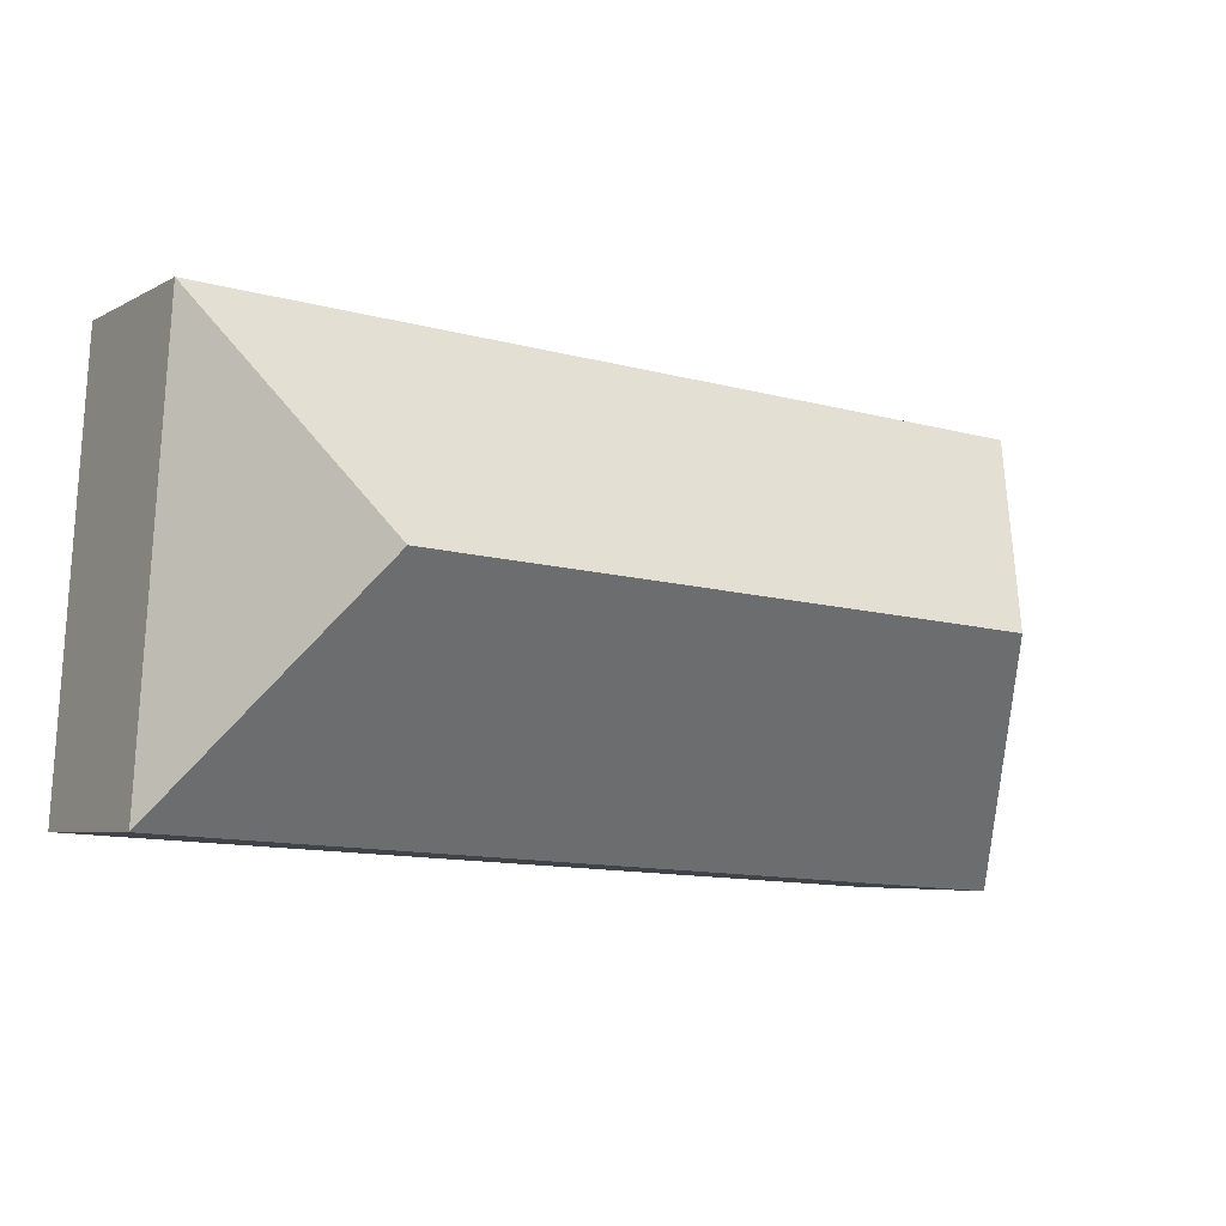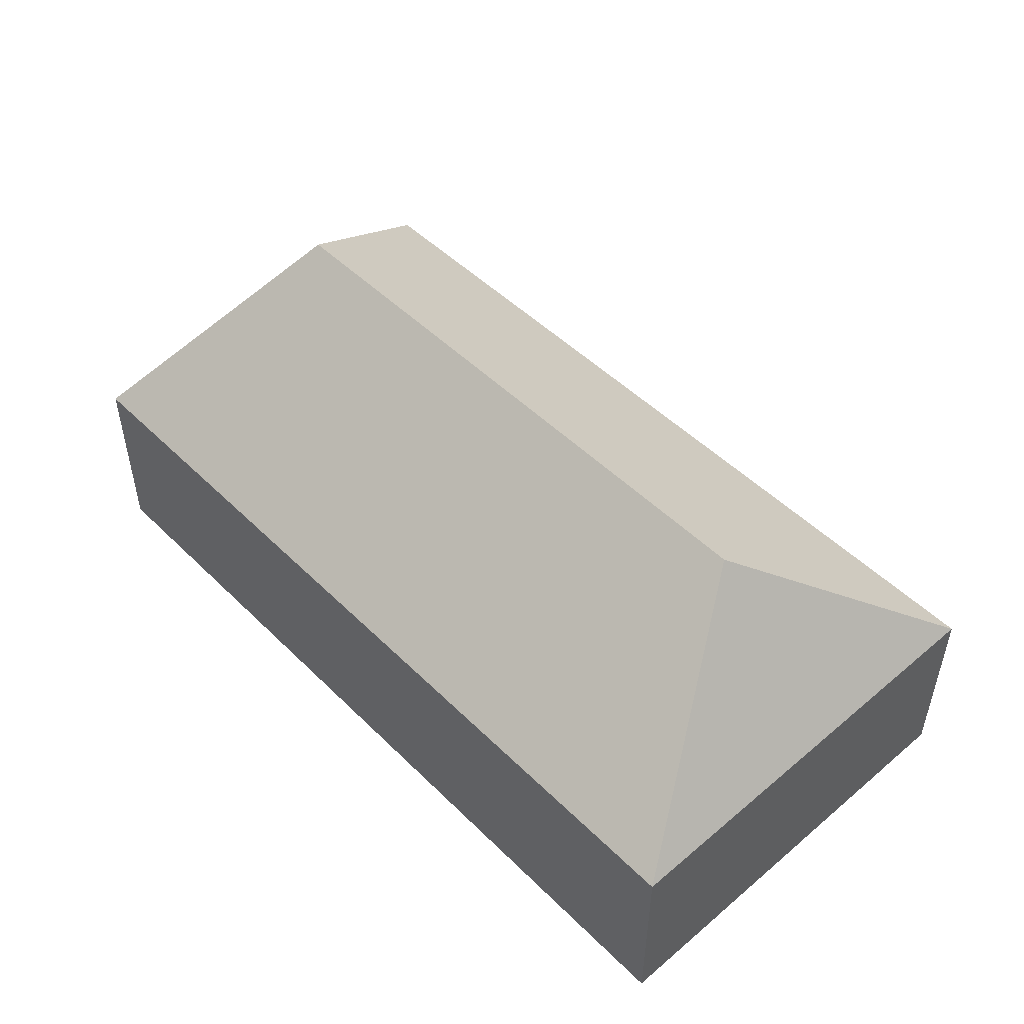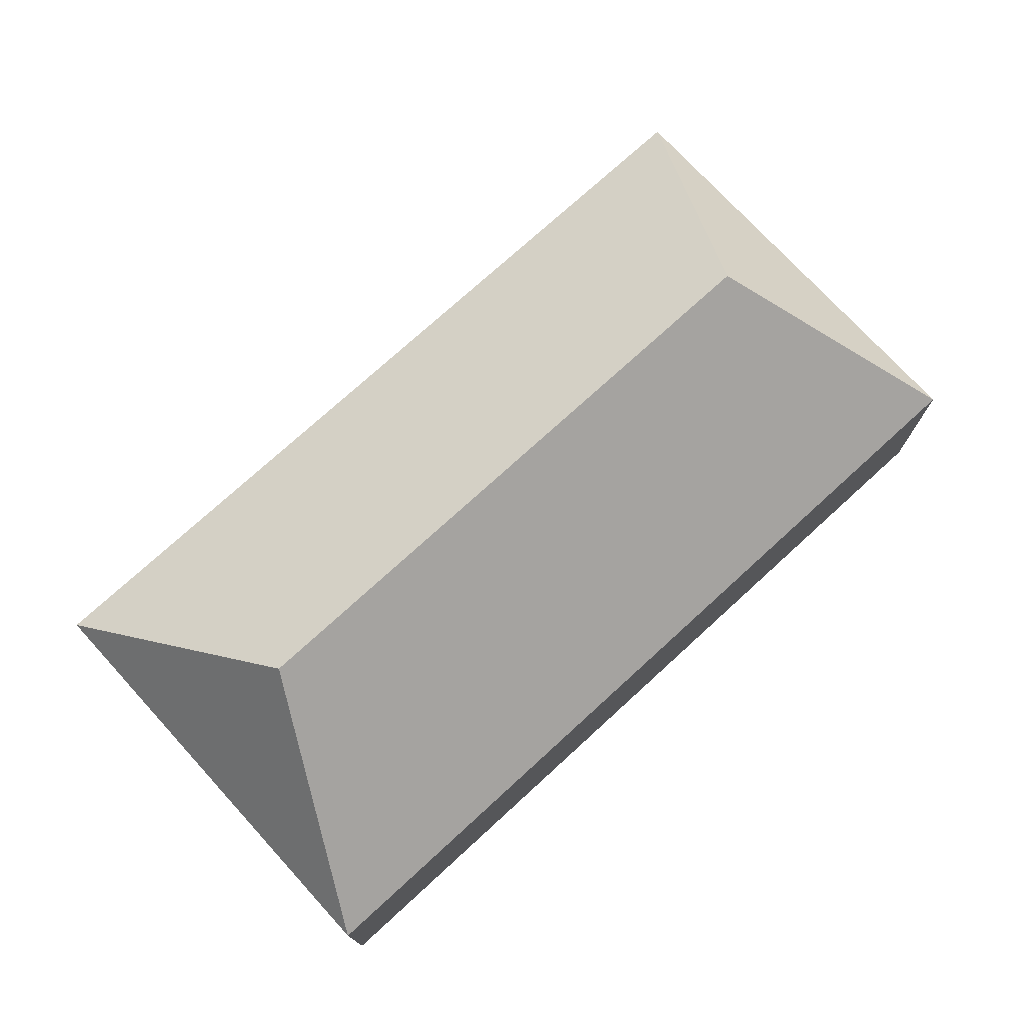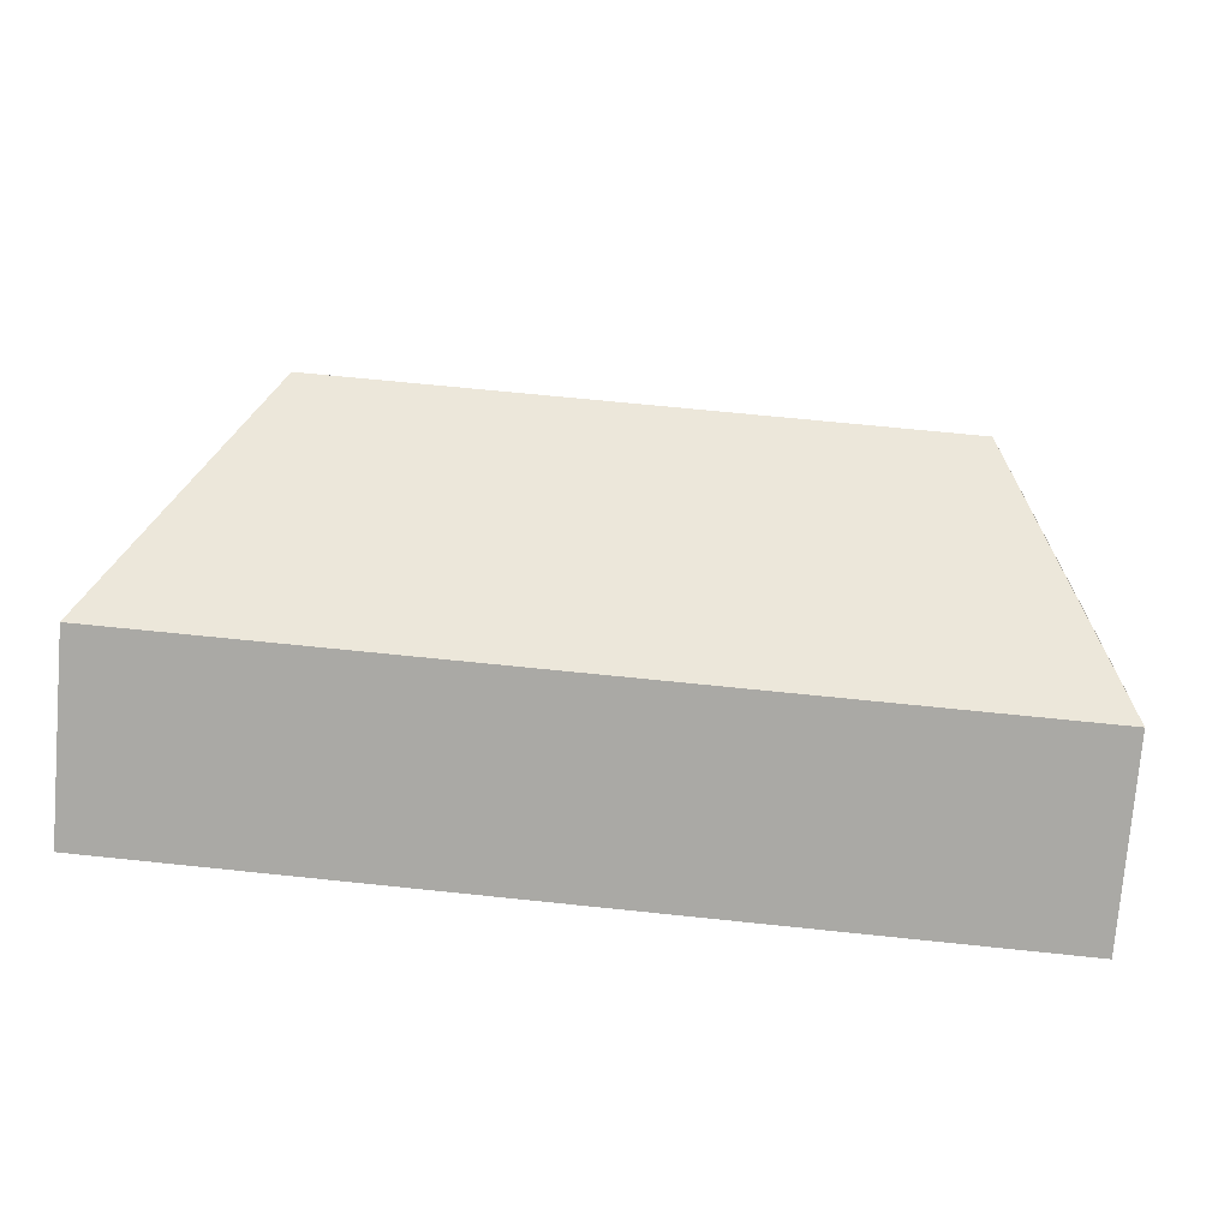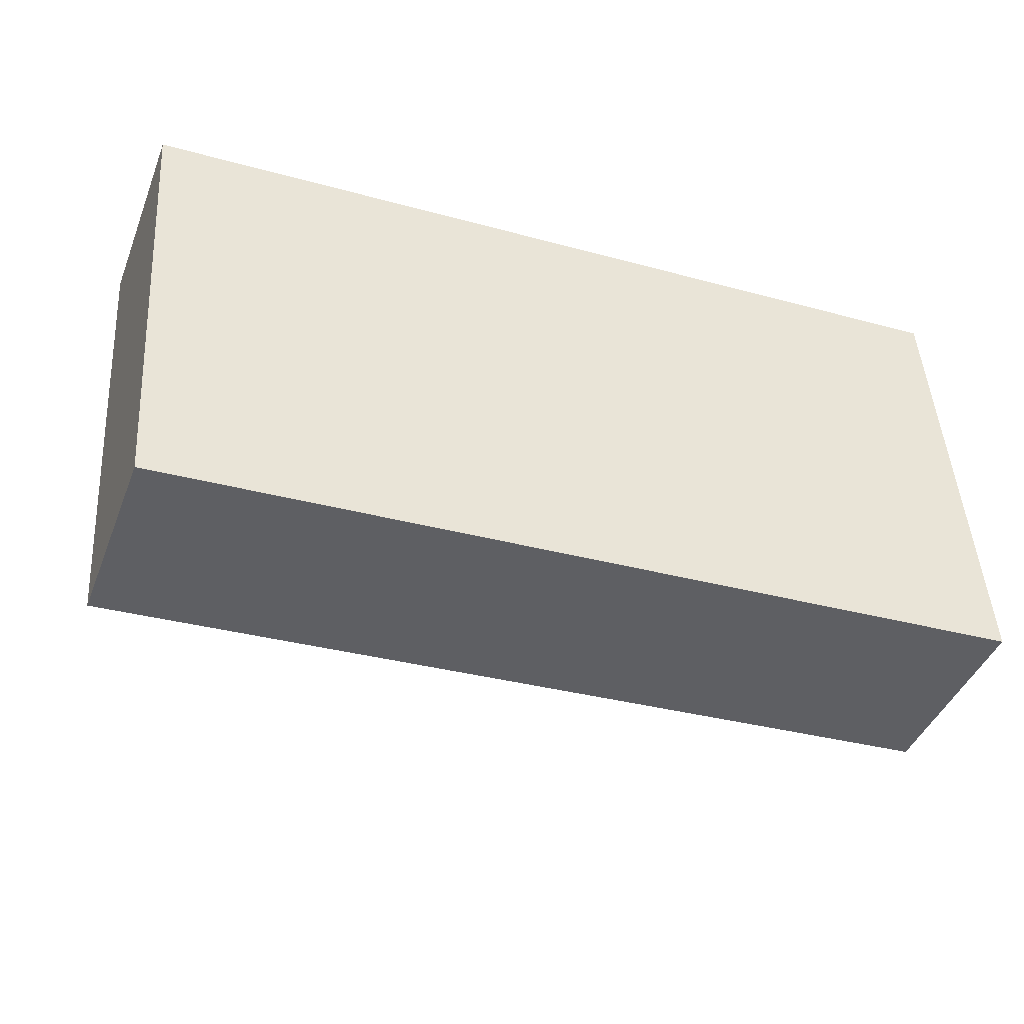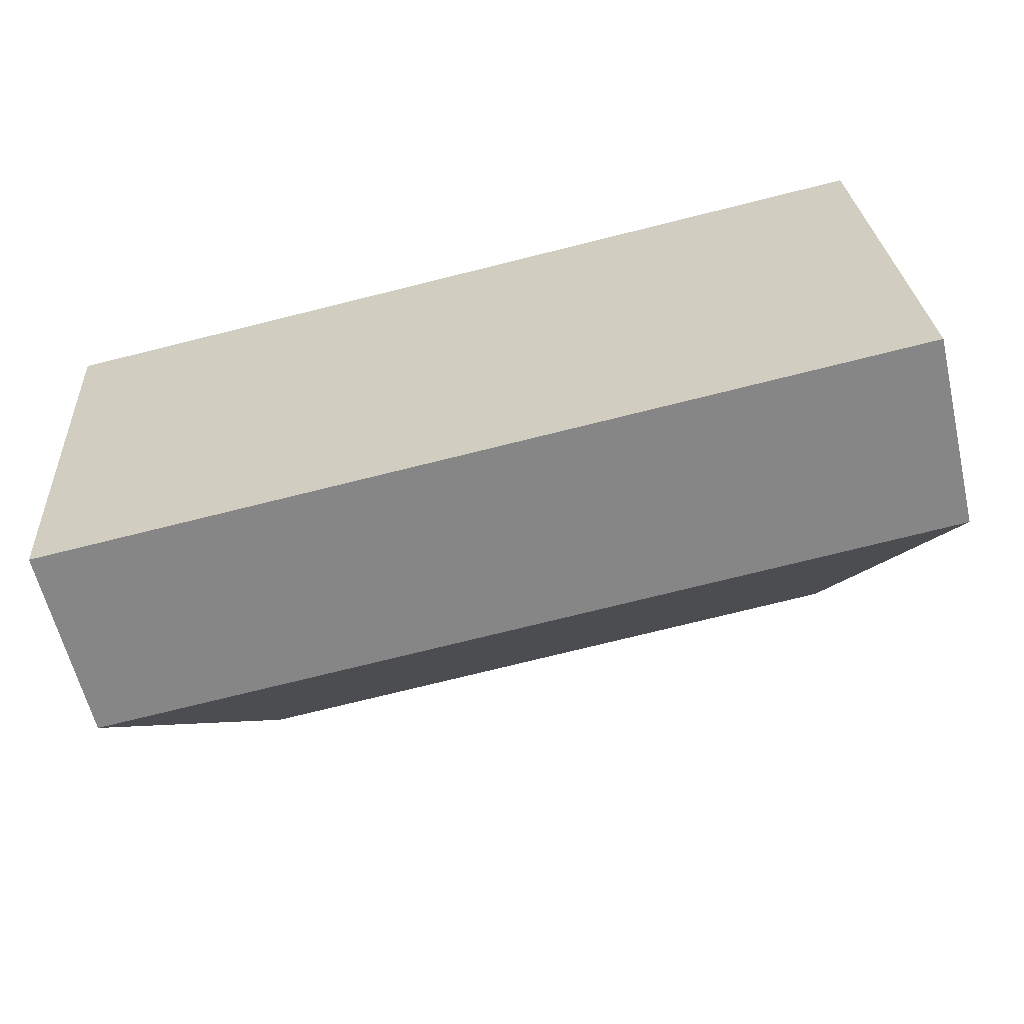
<metadata>
{"format":"obj","ext":"obj","renderer":"f3d","projection":"perspective","resolution":1024,"background":"white","views":[{"elev":-5.2,"azim":148.4,"up":"+Z"},{"elev":49.5,"azim":43.3,"up":"+Y"},{"elev":74.3,"azim":-46.3,"up":"+Y"},{"elev":-75.8,"azim":175.3,"up":"+Z"},{"elev":-43.1,"azim":-20.7,"up":"+Z"},{"elev":-61.0,"azim":13.3,"up":"+Z"}]}
</metadata>
<code>
o CG10_500_049074_0054
v 359 75 -179.4
v 27.73 75 -201.3
v 302.1 145 -96.58
v 68.71 144.9 -112.1
v 347.6 75 -9.127
v 16.35 75 -31.34
v 359 0 -179.4
v 27.73 0 -201.3
v 16.35 0 -31.34
v 347.6 0 -9.127
f 6 2 4
f 6 5 3 4
f 3 1 5
f 1 2 4 3
f 7 8 9 10
f 1 7 8 2
f 2 8 9 6
f 6 9 10 5
f 5 10 7 1

</code>
